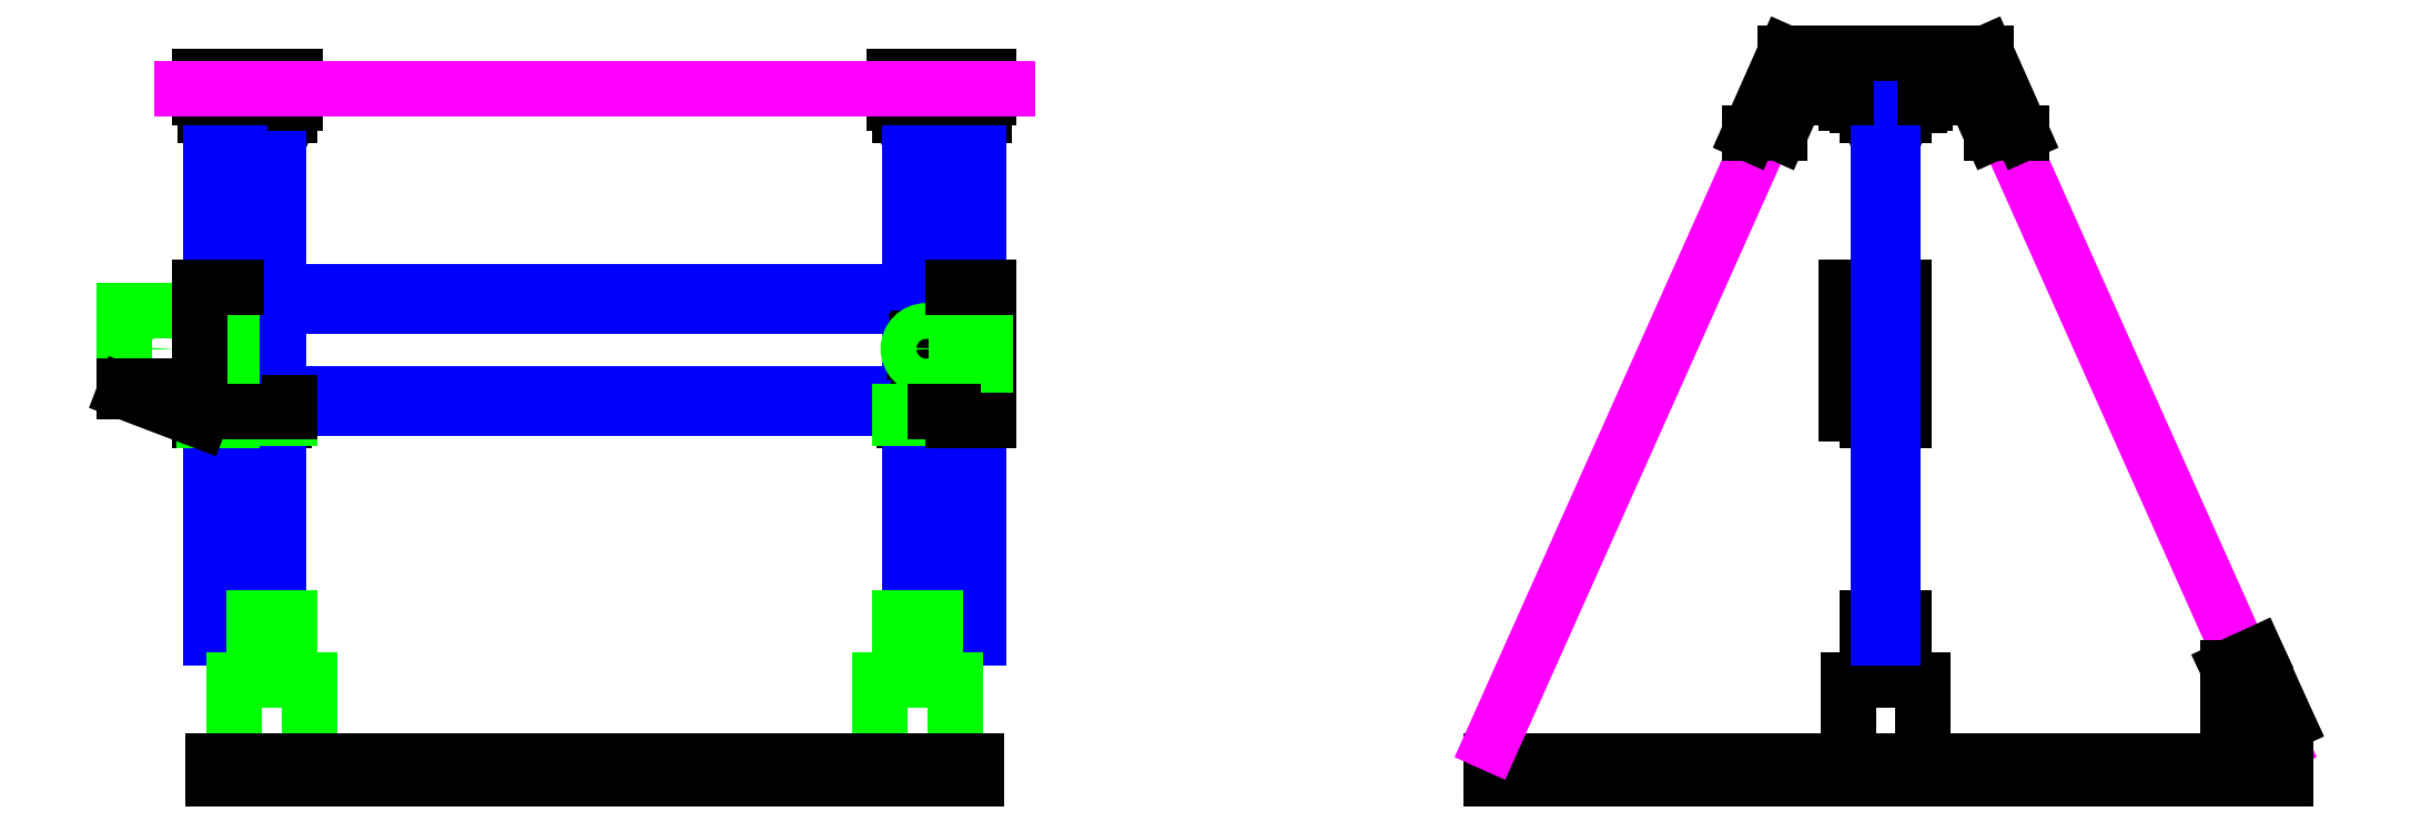
<metadata>
{"format":"dxf","ext":"dxf","renderer":"ezdxf+matplotlib","layout":"modelspace","background":"white","min_lineweight":24,"dpi":150}
</metadata>
<code>
0
SECTION
2
ENTITIES
0
LINE
8
0
10
500
20
0
11
500
21
10
0
LINE
8
0
10
500
20
10
11
940
21
10
0
LINE
8
0
10
940
20
10
11
940
21
0
0
LINE
8
0
10
940
20
0
11
500
21
0
0
LINE
8
0
10
699
20
10
11
699
21
55
0
LINE
8
0
10
699
20
55
11
741
21
55
0
LINE
8
0
10
741
20
55
11
741
21
10
0
LINE
8
0
10
710
20
55
11
710
21
57
0
LINE
8
0
10
710
20
57
11
730
21
57
0
LINE
8
0
10
730
20
57
11
730
21
55
0
LINE
8
0
10
718
20
57
11
718
21
75
0
LINE
8
0
10
718
20
75
11
722
21
75
0
LINE
8
0
10
722
20
75
11
722
21
57
0
LINE
8
0
10
710
20
65
11
730
21
65
0
LINE
8
0
10
730
20
65
11
730
21
90
0
LINE
8
0
10
730
20
90
11
710
21
90
0
LINE
8
0
10
710
20
90
11
710
21
65
0
LINE
8
0
10
716
20
370
11
710
21
370
0
LINE
8
0
10
710
20
370
11
707
21
377
0
LINE
8
0
10
707
20
377
11
698
21
377
0
LINE
8
0
10
698
20
377
11
698
21
380
0
LINE
8
0
10
698
20
380
11
742
21
380
0
LINE
8
0
10
742
20
380
11
742
21
377
0
LINE
8
0
10
742
20
377
11
733
21
377
0
LINE
8
0
10
733
20
377
11
730
21
370
0
LINE
8
0
10
730
20
370
11
724
21
370
0
LINE
8
0
10
704
20
376
11
704
21
381
0
LINE
8
0
10
739
20
376
11
739
21
381
0
LINE
8
0
10
-213
20
0
11
-213
21
10
0
LINE
8
0
10
213
20
10
11
213
21
0
0
LINE
8
0
10
213
20
0
11
-213
21
0
0
LINE
8
0
10
-182
20
75
11
-178
21
75
0
LINE
8
0
10
-184
20
370
11
-190
21
370
0
LINE
8
0
10
-190
20
370
11
-193
21
377
0
LINE
8
0
10
-167
20
377
11
-170
21
370
0
LINE
8
0
10
-170
20
370
11
-176
21
370
0
LINE
8
0
10
-193
20
377
11
-193
21
380
0
LINE
8
0
10
178
20
75
11
182
21
75
0
LINE
8
0
10
176
20
370
11
170
21
370
0
LINE
8
0
10
170
20
370
11
167
21
377
0
LINE
8
0
10
193
20
377
11
190
21
370
0
LINE
8
0
10
190
20
370
11
184
21
370
0
LINE
8
0
10
167
20
377
11
167
21
380
0
LINE
8
0
10
193
20
380
11
193
21
377
0
LINE
8
0
10
214
20
379
11
206
21
379
0
LINE
8
0
10
220
20
200
11
220
21
274
0
LINE
8
0
10
200
20
200
11
200
21
205
0
LINE
8
0
10
187
20
200
11
187
21
206
0
LINE
8
0
10
173
20
200
11
173
21
206
0
LINE
8
0
10
-220
20
380
11
-217
21
370
0
LINE
8
0
10
-217
20
370
11
-203
21
370
0
LINE
8
0
10
-203
20
370
11
-200
21
380
0
LINE
8
0
10
200
20
380
11
203
21
370
0
LINE
8
0
10
203
20
370
11
206
21
370
0
LINE
8
0
10
206
20
370
11
206
21
379
0
LINE
8
0
10
214
20
379
11
214
21
370
0
LINE
8
0
10
214
20
370
11
217
21
370
0
LINE
8
0
10
217
20
370
11
220
21
380
0
LINE
8
0
10
712
20
200
11
712
21
224
0
LINE
8
0
10
712
20
224
11
728
21
224
0
LINE
8
0
10
728
20
224
11
728
21
200
0
LINE
8
0
10
712
20
250
11
712
21
274
0
LINE
8
0
10
728
20
274
11
728
21
250
0
LINE
8
0
10
712
20
250
11
728
21
250
0
LINE
8
0
10
712
20
200
11
728
21
200
0
LINE
8
0
10
712
20
274
11
728
21
274
0
LINE
8
0
10
728
20
274
11
730
21
274
0
LINE
8
0
10
730
20
274
11
730
21
200
0
LINE
8
0
10
698
20
274
11
712
21
274
0
CIRCLE
8
0
10
704
20
268
40
4
0
LINE
8
0
10
-218
20
200
11
-220
21
200
0
LINE
8
0
10
-200
20
274
11
-200
21
210
0
LINE
8
0
10
-200
20
210
11
-170
21
210
0
LINE
8
0
10
-200
20
205
11
-200
21
200
0
LINE
8
0
10
-200
20
200
11
-202
21
200
0
LINE
8
0
10
-170
20
205
11
-170
21
201
0
LINE
8
0
10
-173
20
200
11
-173
21
206
0
LINE
8
0
10
-187
20
200
11
-187
21
206
0
CIRCLE
8
0
10
704
20
211
40
4.123
0
LINE
8
0
10
698
20
274
11
698
21
204
0
LINE
8
0
10
698
20
204
11
710
21
204
0
LINE
8
0
10
710
20
204
11
710
21
200
0
LINE
8
0
10
710
20
200
11
712
21
200
0
LINE
8
0
10
712
20
200
11
730
21
200
0
LINE
8
0
10
200
20
210
11
170
21
210
0
LINE
8
0
10
170
20
210
11
170
21
205
0
LINE
8
bars
10
206
20
79
11
214
21
79
0
LINE
8
bars
10
214
20
79
11
214
21
379
0
LINE
8
bars
10
206
20
379
11
206
21
79
0
LINE
8
bars
10
206
20
379
11
214
21
379
0
LINE
8
bars
10
176
20
79
11
184
21
79
0
LINE
8
bars
10
184
20
79
11
184
21
379
0
LINE
8
bars
10
184
20
379
11
176
21
379
0
LINE
8
bars
10
176
20
379
11
176
21
79
0
LINE
8
bars
10
201
20
272
11
201
21
264
0
LINE
8
bars
10
201
20
264
11
-201
21
264
0
LINE
8
bars
10
-201
20
264
11
-201
21
272
0
LINE
8
bars
10
-201
20
272
11
201
21
272
0
LINE
8
bars
10
200
20
207
11
-200
21
207
0
LINE
8
bars
10
-200
20
207
11
-200
21
215
0
LINE
8
bars
10
-200
20
215
11
200
21
215
0
LINE
8
bars
10
200
20
215
11
200
21
207
0
LINE
8
bars
10
-184
20
79
11
-176
21
79
0
LINE
8
bars
10
-176
20
79
11
-176
21
379
0
LINE
8
bars
10
-176
20
379
11
-184
21
379
0
LINE
8
bars
10
-184
20
379
11
-184
21
79
0
LINE
8
bars
10
-214
20
79
11
-206
21
79
0
LINE
8
bars
10
-206
20
79
11
-206
21
379
0
LINE
8
bars
10
-206
20
379
11
-214
21
379
0
LINE
8
bars
10
-214
20
379
11
-214
21
79
0
LINE
8
0
10
200
20
380
11
193
21
380
0
LINE
8
0
10
167
20
380
11
167
21
392
0
LINE
8
0
10
167
20
392
11
220
21
392
0
LINE
8
0
10
220
20
392
11
220
21
380
0
LINE
8
0
10
-220
20
380
11
-220
21
392
0
LINE
8
0
10
-220
20
392
11
-167
21
392
0
LINE
8
0
10
-167
20
392
11
-167
21
377
0
LINE
8
0
10
-200
20
380
11
-193
21
380
0
LINE
8
chassis
10
-230
20
385
11
230
21
385
0
LINE
8
bars
10
716
20
79
11
724
21
79
0
LINE
8
bars
10
724
20
79
11
724
21
379
0
LINE
8
bars
10
724
20
379
11
716
21
379
0
LINE
8
bars
10
716
20
379
11
716
21
79
0
LINE
8
0
10
200
20
248
11
181
21
246
0
LINE
8
0
10
181
20
246
11
181
21
235
0
LINE
8
0
10
181
20
235
11
200
21
231
0
LINE
8
0
10
200
20
248
11
200
21
274
0
LINE
8
0
10
200
20
231
11
200
21
210
0
LINE
8
Engines/bears
10
-218
20
200
11
-218
21
224
0
LINE
8
Engines/bears
10
-218
20
224
11
-202
21
224
0
LINE
8
Engines/bears
10
-202
20
224
11
-202
21
200
0
LINE
8
Engines/bears
10
-218
20
250
11
-218
21
274
0
LINE
8
Engines/bears
10
-202
20
274
11
-202
21
250
0
LINE
8
Engines/bears
10
-218
20
250
11
-202
21
250
0
LINE
8
Engines/bears
10
-220
20
219
11
-262
21
219
0
LINE
8
Engines/bears
10
-262
20
219
11
-262
21
261
0
LINE
8
Engines/bears
10
-262
20
261
11
-220
21
261
0
CIRCLE
8
Engines/bears
10
-241
20
240
40
8
0
LINE
8
Engines/bears
10
-220
20
219
11
-220
21
261
0
LINE
8
Engines/bears
10
-218
20
200
11
-202
21
200
0
LINE
8
Engines/bears
10
-218
20
274
11
-202
21
274
0
LINE
8
Engines/bears
10
-190
20
205
11
-170
21
205
0
LINE
8
Engines/bears
10
-170
20
201
11
-190
21
201
0
LINE
8
Engines/bears
10
-190
20
201
11
-190
21
205
0
LINE
8
Engines/bears
10
-170
20
205
11
-170
21
201
0
LINE
8
Engines/bears
10
-201
20
10
11
-159
21
10
0
LINE
8
Engines/bears
10
-201
20
10
11
-201
21
55
0
LINE
8
Engines/bears
10
-201
20
55
11
-159
21
55
0
LINE
8
Engines/bears
10
-159
20
55
11
-159
21
10
0
LINE
8
Engines/bears
10
-190
20
55
11
-190
21
57
0
LINE
8
Engines/bears
10
-190
20
57
11
-170
21
57
0
LINE
8
Engines/bears
10
-170
20
57
11
-170
21
55
0
LINE
8
Engines/bears
10
-182
20
57
11
-182
21
75
0
LINE
8
Engines/bears
10
-178
20
75
11
-178
21
57
0
LINE
8
Engines/bears
10
-190
20
65
11
-170
21
65
0
LINE
8
Engines/bears
10
-170
20
65
11
-170
21
90
0
LINE
8
Engines/bears
10
-170
20
90
11
-190
21
90
0
LINE
8
Engines/bears
10
-190
20
90
11
-190
21
65
0
LINE
8
Engines/bears
10
159
20
10
11
159
21
55
0
LINE
8
Engines/bears
10
159
20
55
11
201
21
55
0
LINE
8
Engines/bears
10
201
20
55
11
201
21
10
0
LINE
8
Engines/bears
10
170
20
55
11
170
21
57
0
LINE
8
Engines/bears
10
170
20
57
11
190
21
57
0
LINE
8
Engines/bears
10
190
20
57
11
190
21
55
0
LINE
8
Engines/bears
10
178
20
57
11
178
21
75
0
LINE
8
Engines/bears
10
182
20
75
11
182
21
57
0
LINE
8
Engines/bears
10
170
20
65
11
190
21
65
0
LINE
8
Engines/bears
10
190
20
65
11
190
21
90
0
LINE
8
Engines/bears
10
190
20
90
11
170
21
90
0
LINE
8
Engines/bears
10
170
20
90
11
170
21
65
0
LINE
8
Engines/bears
10
159
20
10
11
201
21
10
0
LINE
8
0
10
-213
20
10
11
213
21
10
0
LINE
8
0
10
-200
20
205
11
-170
21
205
0
LINE
8
0
10
-170
20
205
11
-170
21
210
0
LINE
8
0
10
-220
20
200
11
-262
21
216
0
LINE
8
0
10
-262
20
216
11
-262
21
219
0
LINE
8
0
10
-262
20
219
11
-220
21
219
0
LINE
8
0
10
-220
20
219
11
-220
21
274
0
LINE
8
0
10
-220
20
274
11
-200
21
274
0
LINE
8
Engines/bears
10
202
20
200
11
202
21
224
0
LINE
8
Engines/bears
10
202
20
224
11
218
21
224
0
LINE
8
Engines/bears
10
218
20
224
11
218
21
200
0
LINE
8
Engines/bears
10
202
20
200
11
218
21
200
0
LINE
8
Engines/bears
10
202
20
250
11
202
21
274
0
LINE
8
Engines/bears
10
218
20
274
11
218
21
250
0
LINE
8
Engines/bears
10
202
20
250
11
218
21
250
0
LINE
8
Engines/bears
10
170
20
205
11
170
21
201
0
LINE
8
Engines/bears
10
170
20
201
11
190
21
201
0
LINE
8
Engines/bears
10
190
20
201
11
190
21
205
0
LINE
8
Engines/bears
10
202
20
274
11
218
21
274
0
CIRCLE
8
Engines/bears
10
185
20
240
40
10
0
LINE
8
Engines/bears
10
170
20
205
11
190
21
205
0
LINE
8
0
10
190
20
205
11
200
21
205
0
LINE
8
0
10
200
20
200
11
220
21
200
0
LINE
8
0
10
200
20
274
11
220
21
274
0
LINE
8
chassis
10
500
20
20
11
670
21
400
0
LINE
8
chassis
10
770
20
400
11
940
21
20
0
CIRCLE
8
chassis
10
680
20
395
40
4
0
CIRCLE
8
chassis
10
760
20
395
40
4
0
LINE
8
0
10
698
20
380
11
670
21
380
0
LINE
8
0
10
670
20
380
11
661
21
360
0
LINE
8
0
10
661
20
360
11
644
21
360
0
LINE
8
0
10
644
20
360
11
664
21
405
0
LINE
8
0
10
664
20
405
11
776
21
405
0
LINE
8
0
10
776
20
405
11
796
21
360
0
LINE
8
0
10
796
20
360
11
779
21
360
0
LINE
8
0
10
779
20
360
11
770
21
380
0
LINE
8
0
10
770
20
380
11
742
21
380
0
LINE
8
0
10
911
20
62
11
911
21
0
0
LINE
8
0
10
930
20
25
11
943.9
21
31.47
0
LINE
8
0
10
926.9
20
69.47
11
911
21
62
0
LINE
8
0
10
926.9
20
69.47
11
943.9
21
31.47
0
LINE
8
0
10
943
20
0
11
943
21
13
0
LINE
8
0
10
943
20
13
11
930
21
13
0
LINE
8
0
10
930
20
25
11
930
21
13
0
LINE
8
0
10
911
20
0
11
942
21
0
0
LINE
8
0
10
942
20
0
11
943
21
0
0
ENDSEC
0
EOF

</code>
